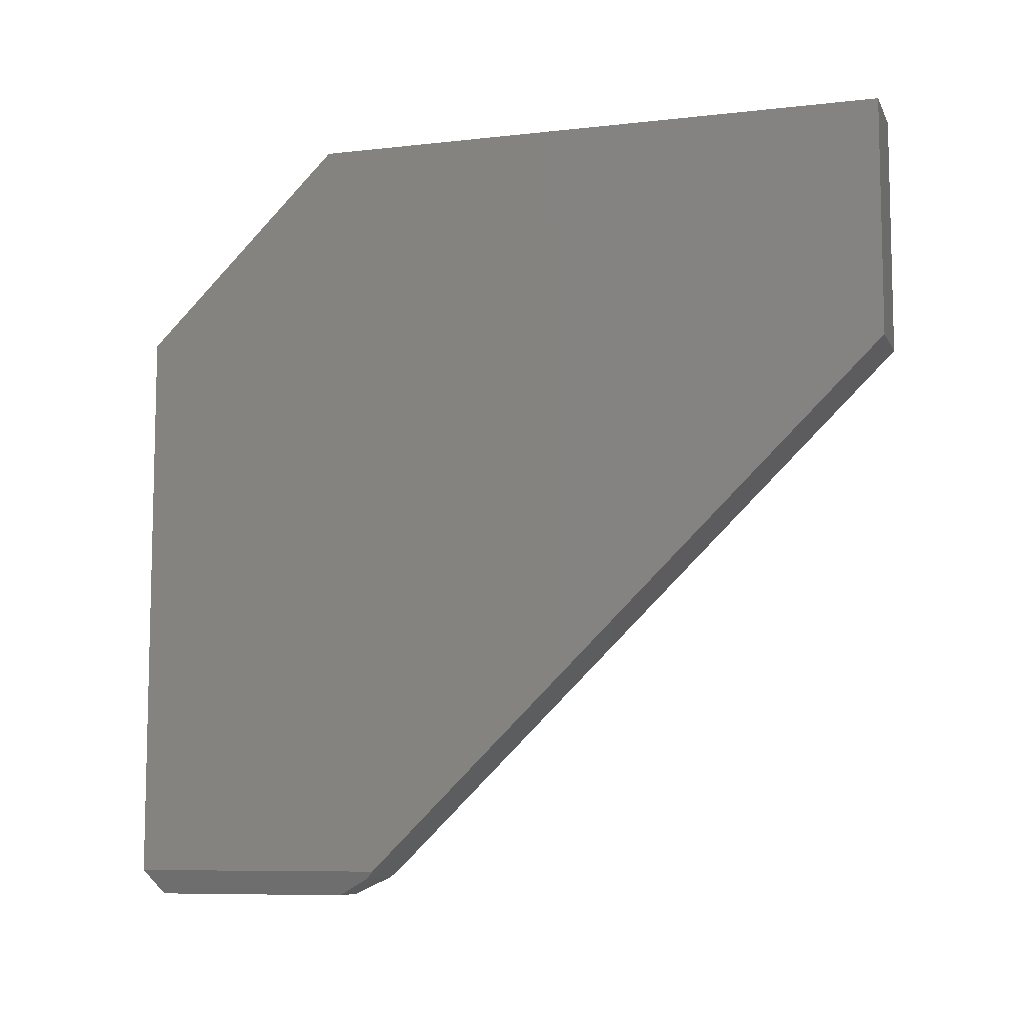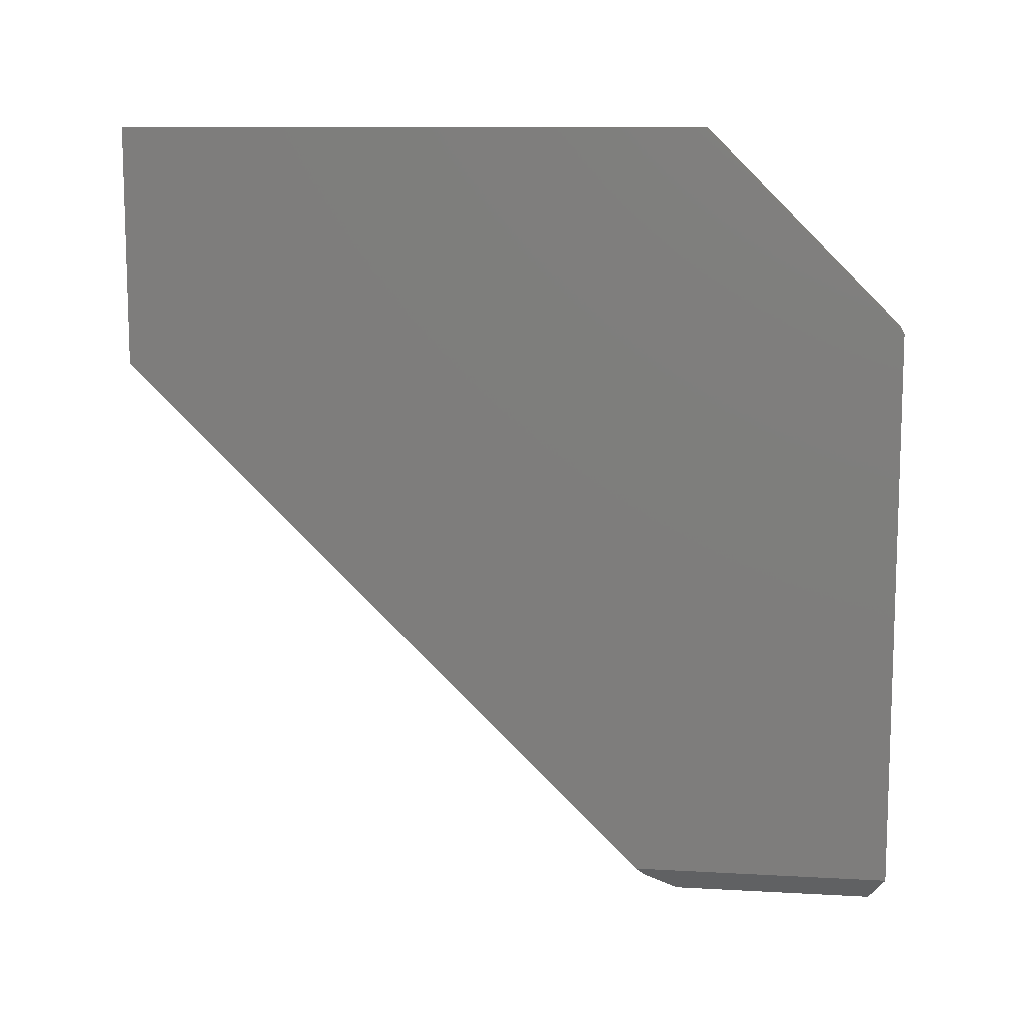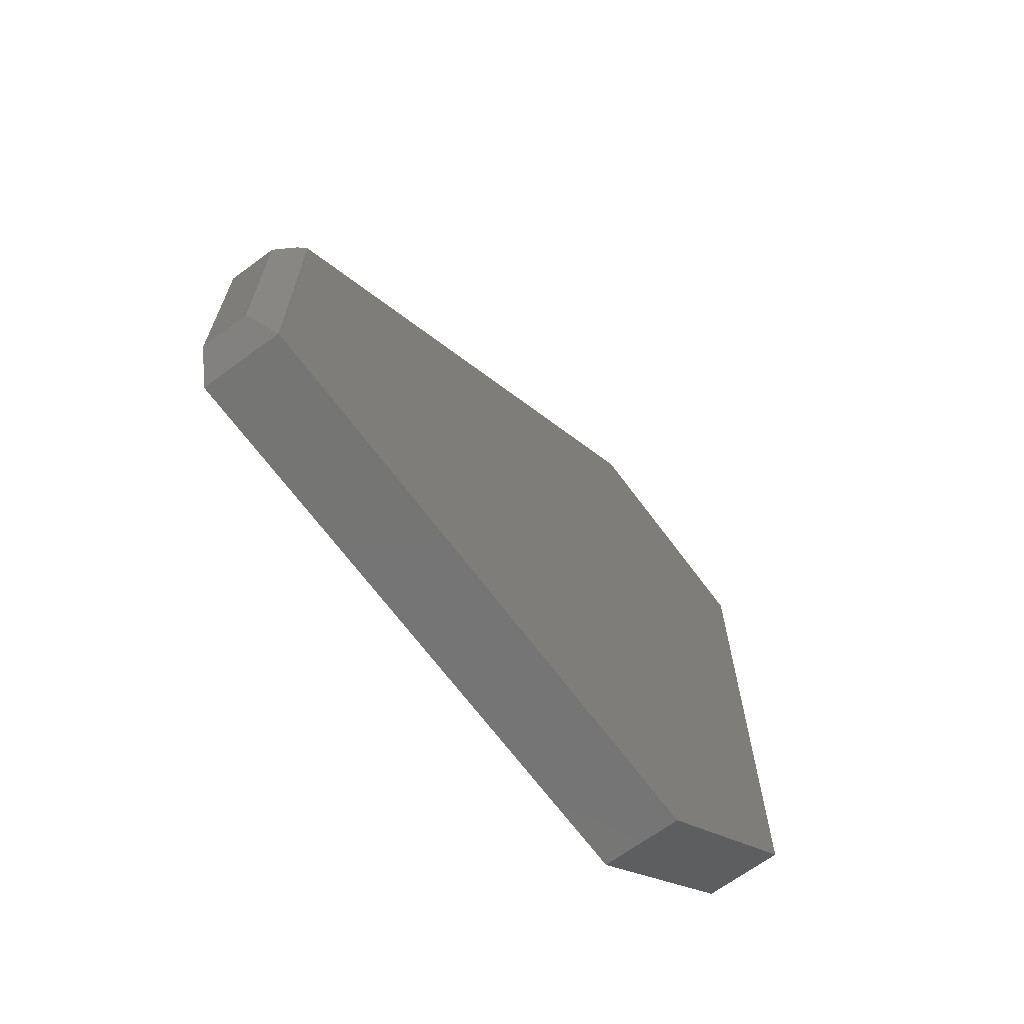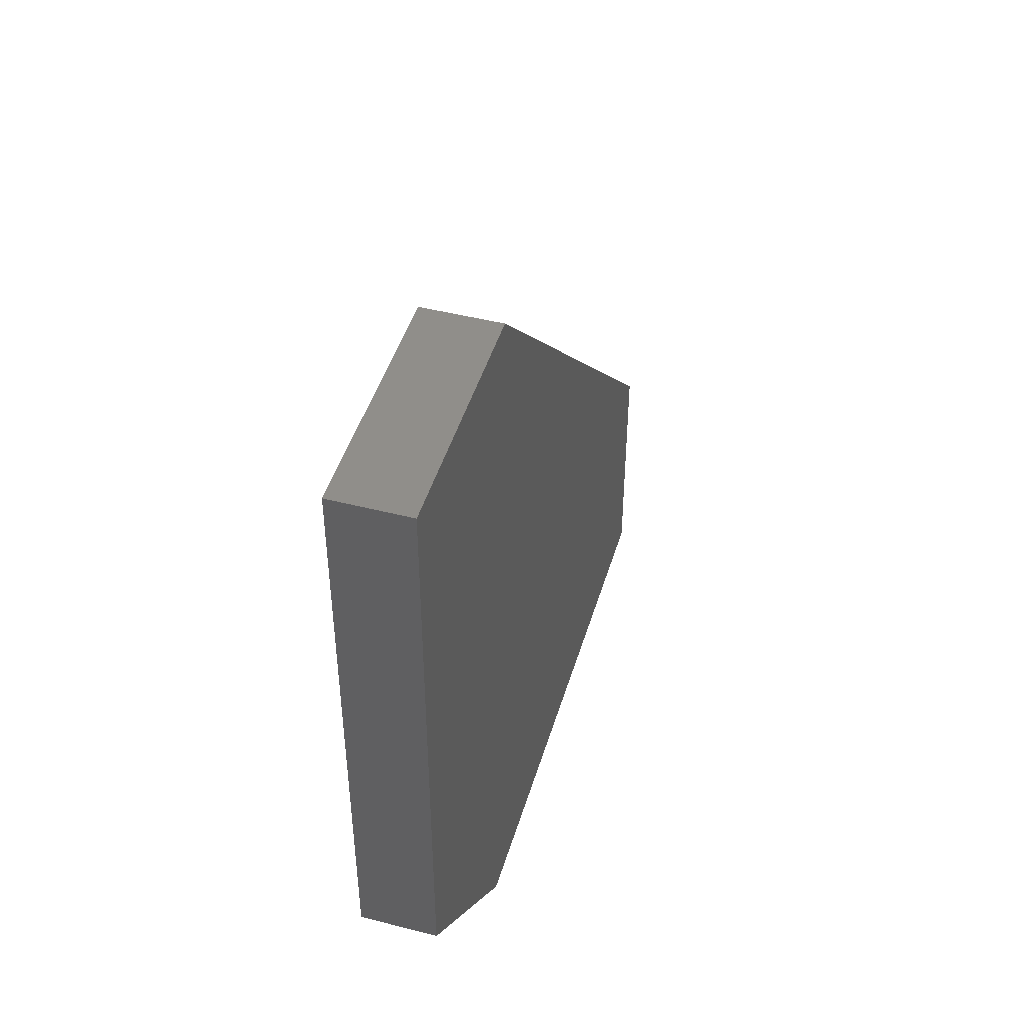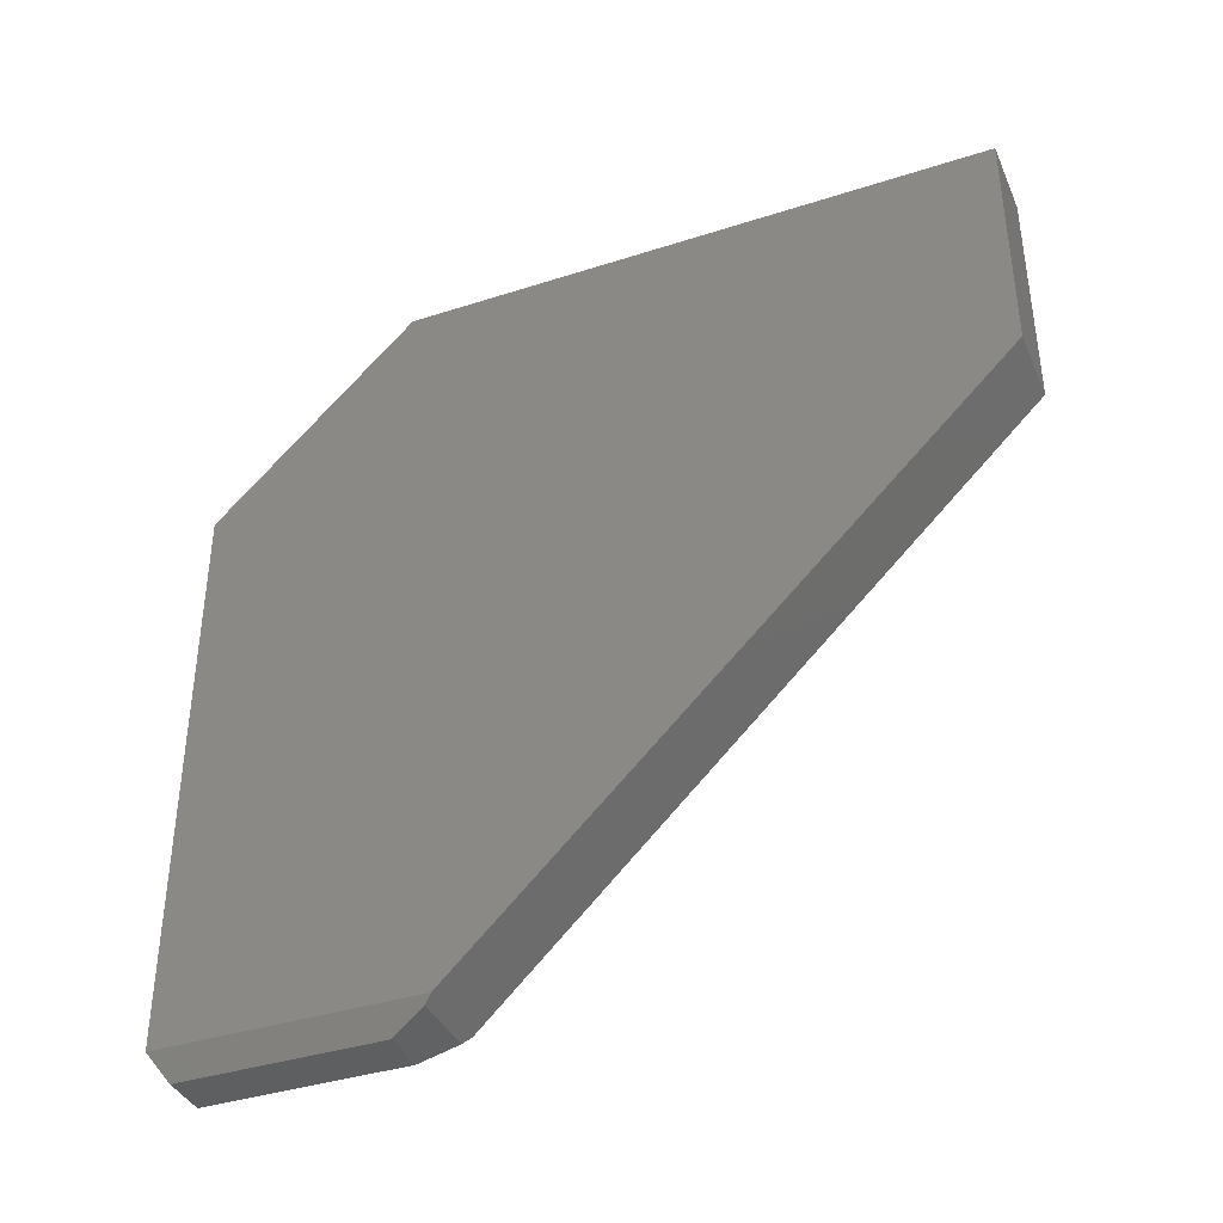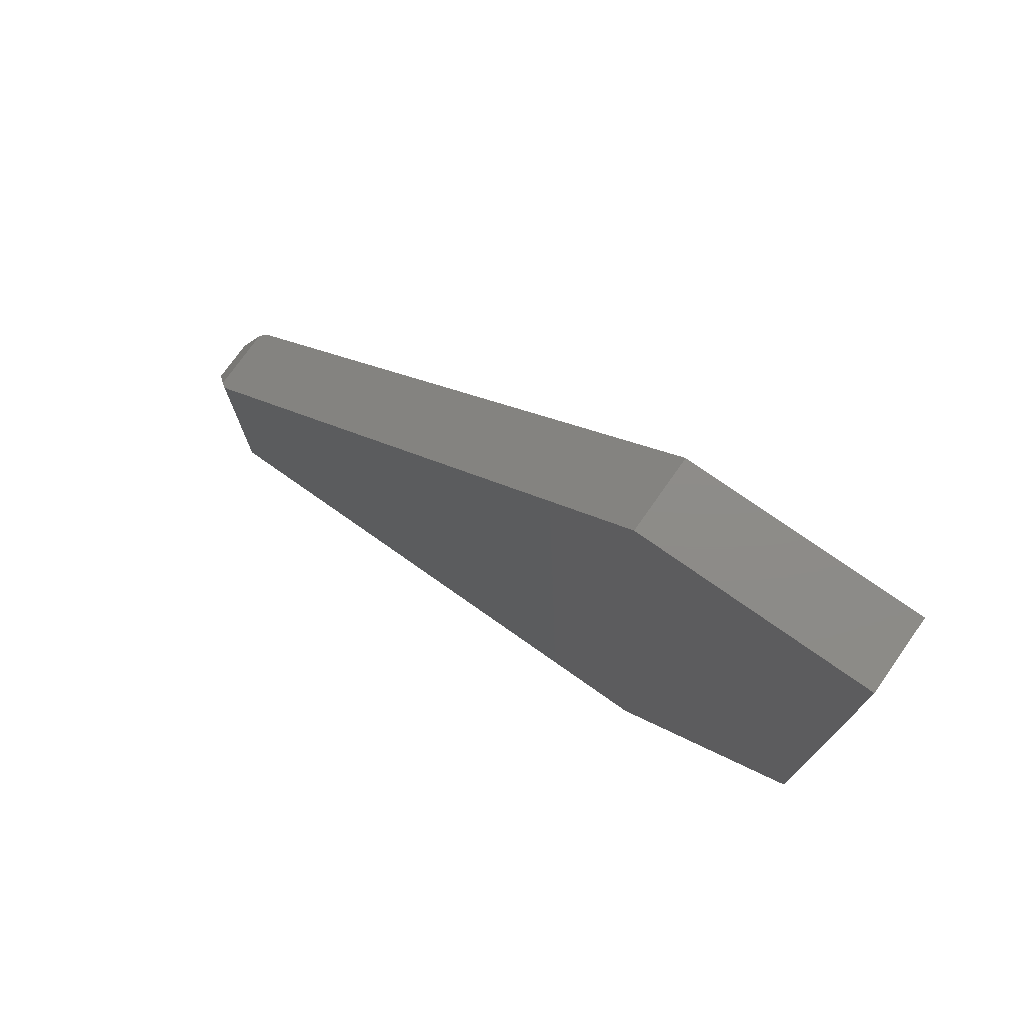
<metadata>
{"format":"stl","ext":"stl","renderer":"f3d","projection":"perspective","resolution":1024,"background":"white","views":[{"elev":-8.5,"azim":-72.8,"up":"+Y"},{"elev":10.7,"azim":97.9,"up":"+Y"},{"elev":-67.4,"azim":36.5,"up":"+Z"},{"elev":45.9,"azim":-163.6,"up":"+Z"},{"elev":-38.5,"azim":-67.9,"up":"+Y"},{"elev":75.2,"azim":125.2,"up":"+Z"}]}
</metadata>
<code>
# stl→obj: 18 verts, 32 faces
v 0.1484 0.75 0.75
v 0.1484 0.2921 0.75
v 0.1484 0.75 -0.3711
v 0.1484 -0.7031 -0.2603
v 0.1484 0.3711 -0.75
v 0.1484 -0.7031 -0.75
v -1.665e-16 0.75 0.75
v -4.207e-17 0.75 -0.3711
v -1.665e-16 0.2921 0.75
v -5.437e-17 -0.7031 -0.2603
v 7.621e-33 0.3711 -0.75
v -5.844e-33 -0.7031 -0.75
v 0.1172 -0.75 -0.3391
v 0.03125 -0.75 -0.3391
v 0.1172 -0.75 -0.7188
v 0.03125 -0.75 -0.7188
v 0.00932 -0.7171 -0.2745
v 0.1391 -0.7171 -0.2745
f 1 2 3
f 3 2 4
f 3 4 5
f 5 4 6
f 7 8 9
f 9 8 10
f 8 11 10
f 10 11 12
f 13 14 15
f 15 14 16
f 17 18 10
f 10 18 4
f 10 4 9
f 9 4 2
f 6 12 5
f 5 12 11
f 18 17 13
f 13 17 14
f 12 16 10
f 10 16 14
f 10 14 17
f 12 6 16
f 16 6 15
f 18 13 4
f 4 13 15
f 4 15 6
f 1 7 2
f 2 7 9
f 3 8 1
f 1 8 7
f 5 11 3
f 3 11 8

</code>
